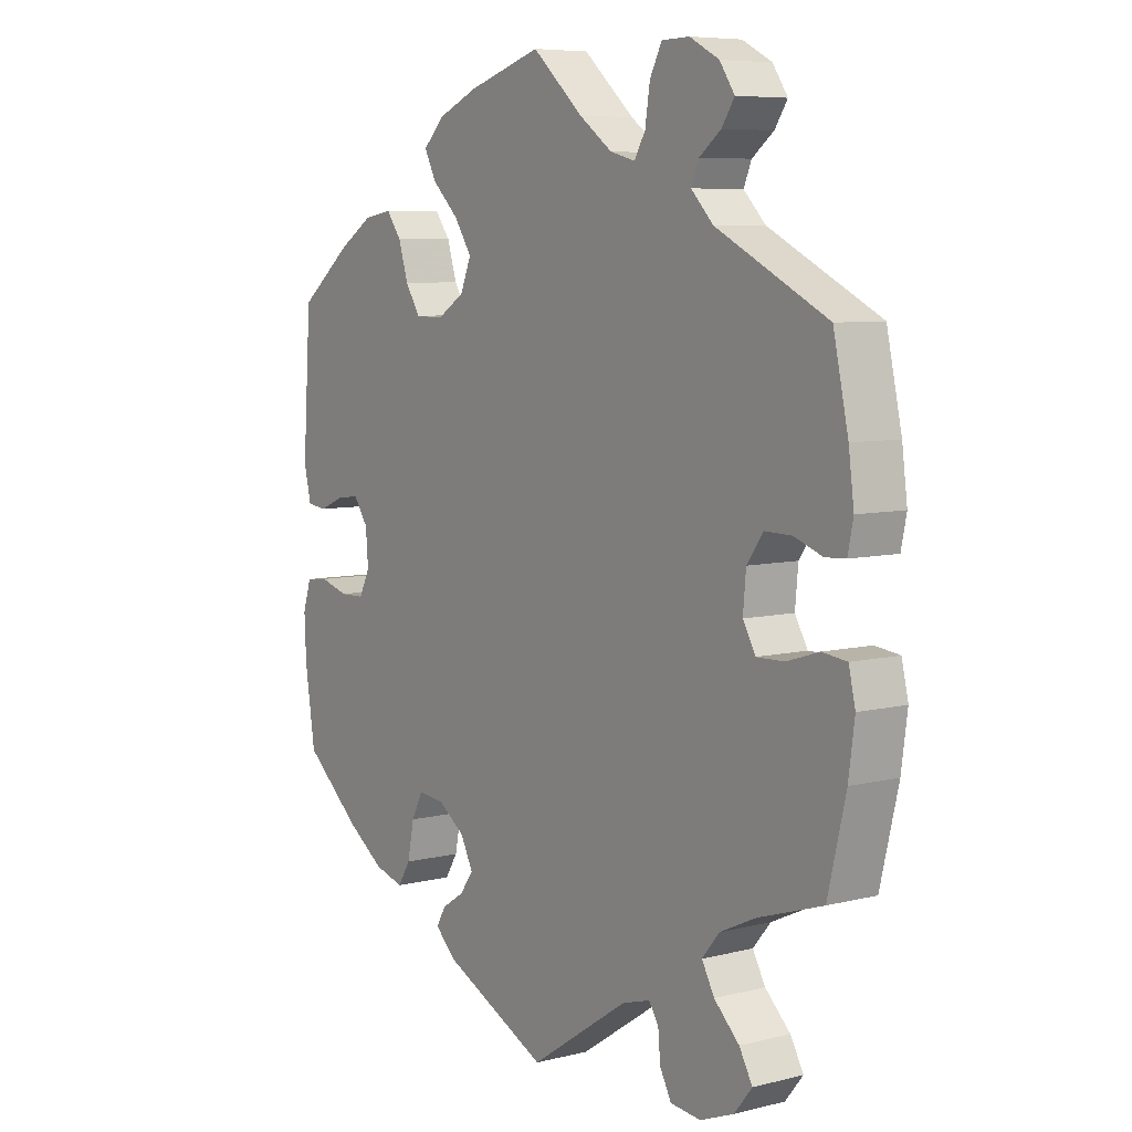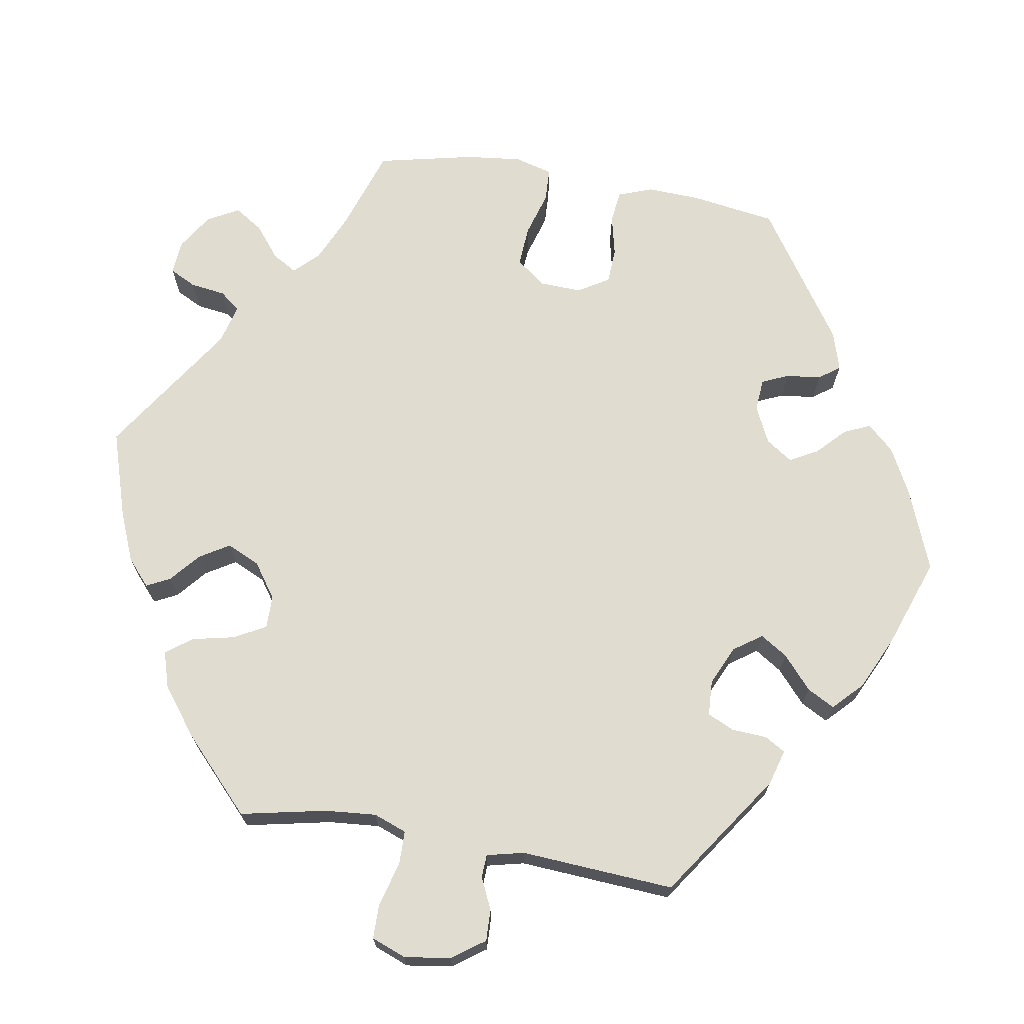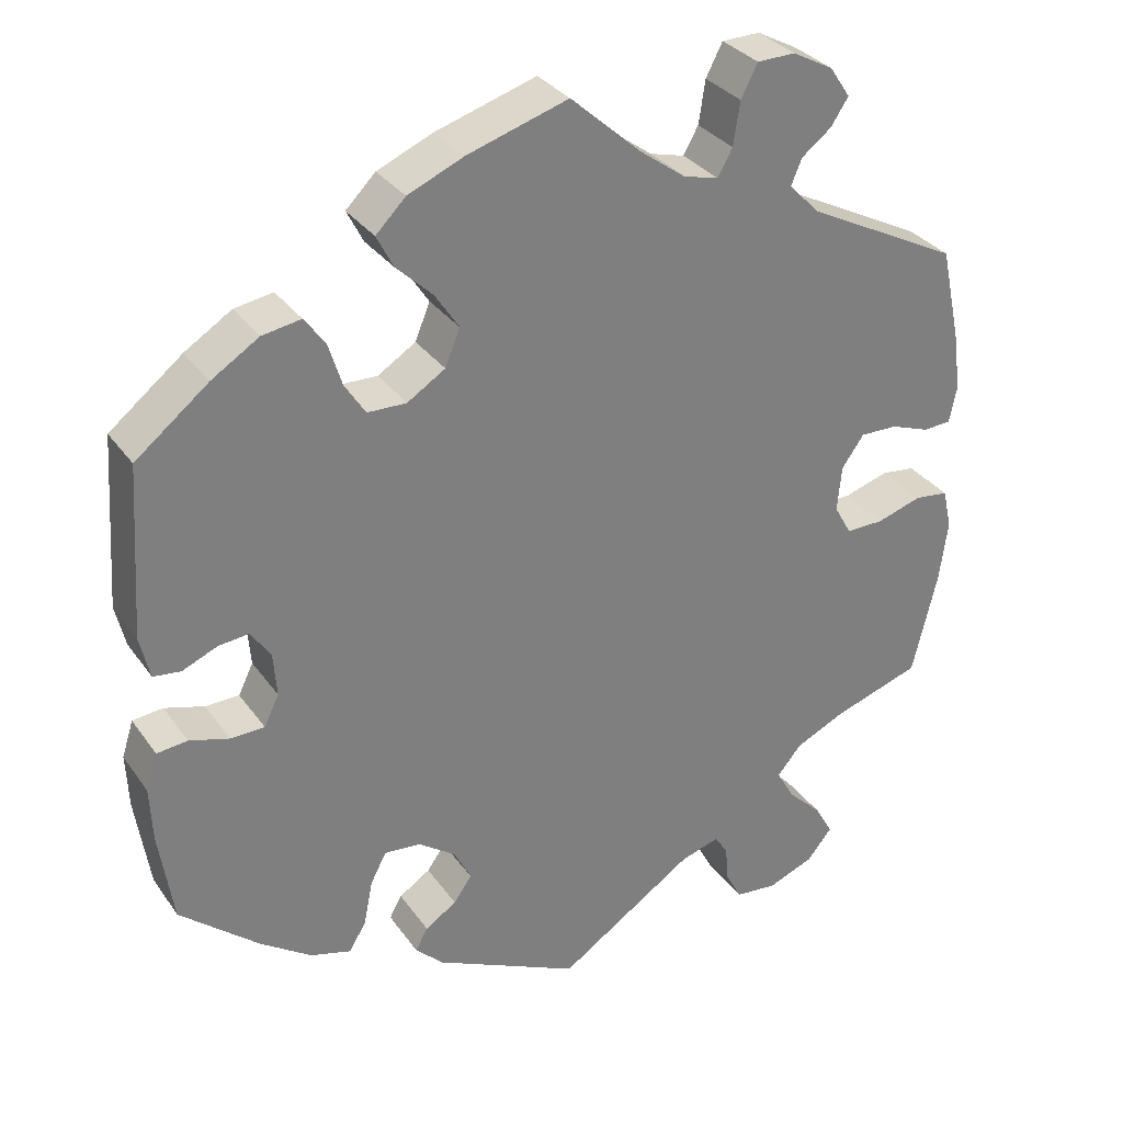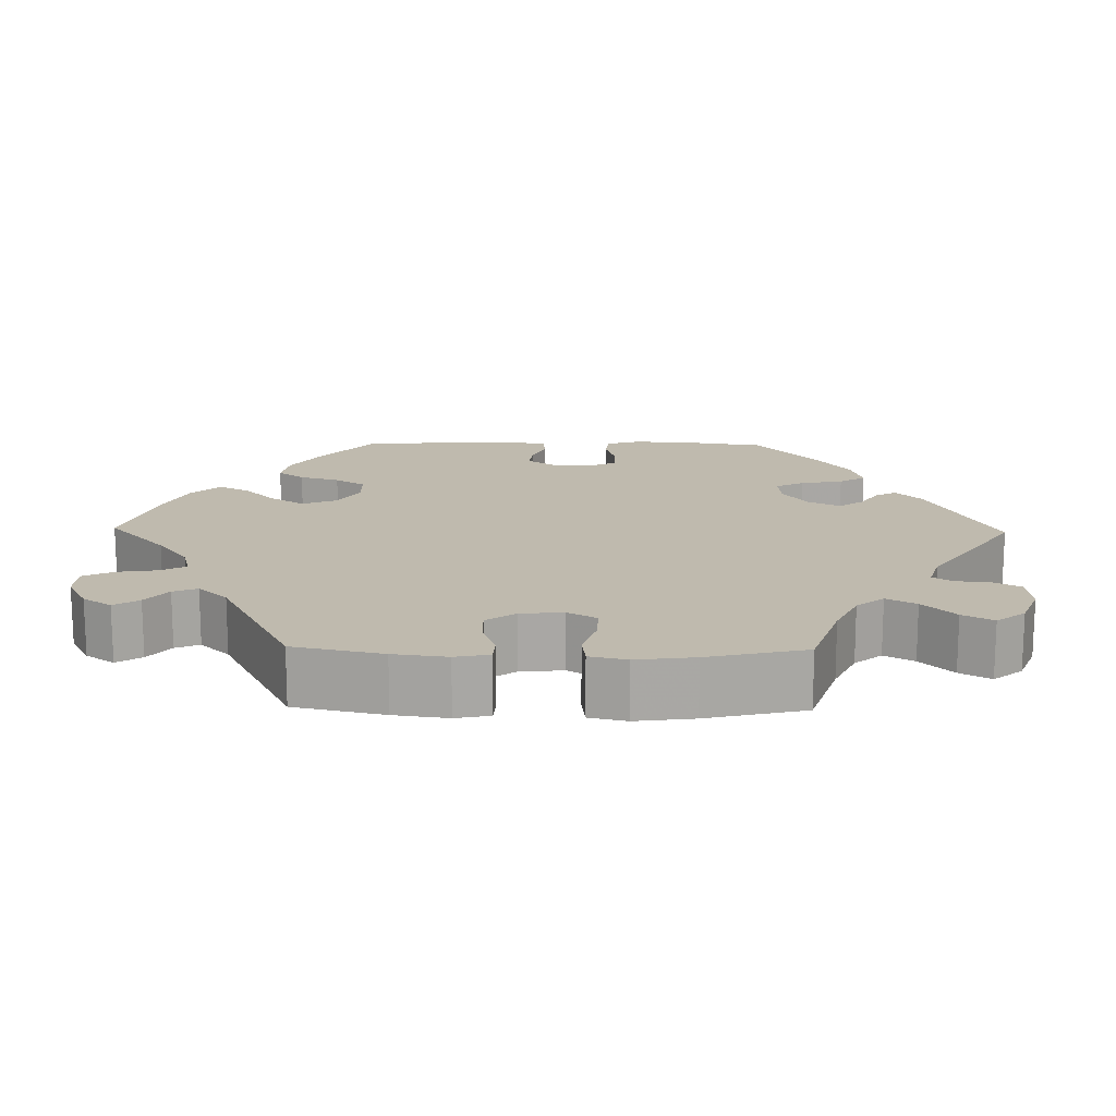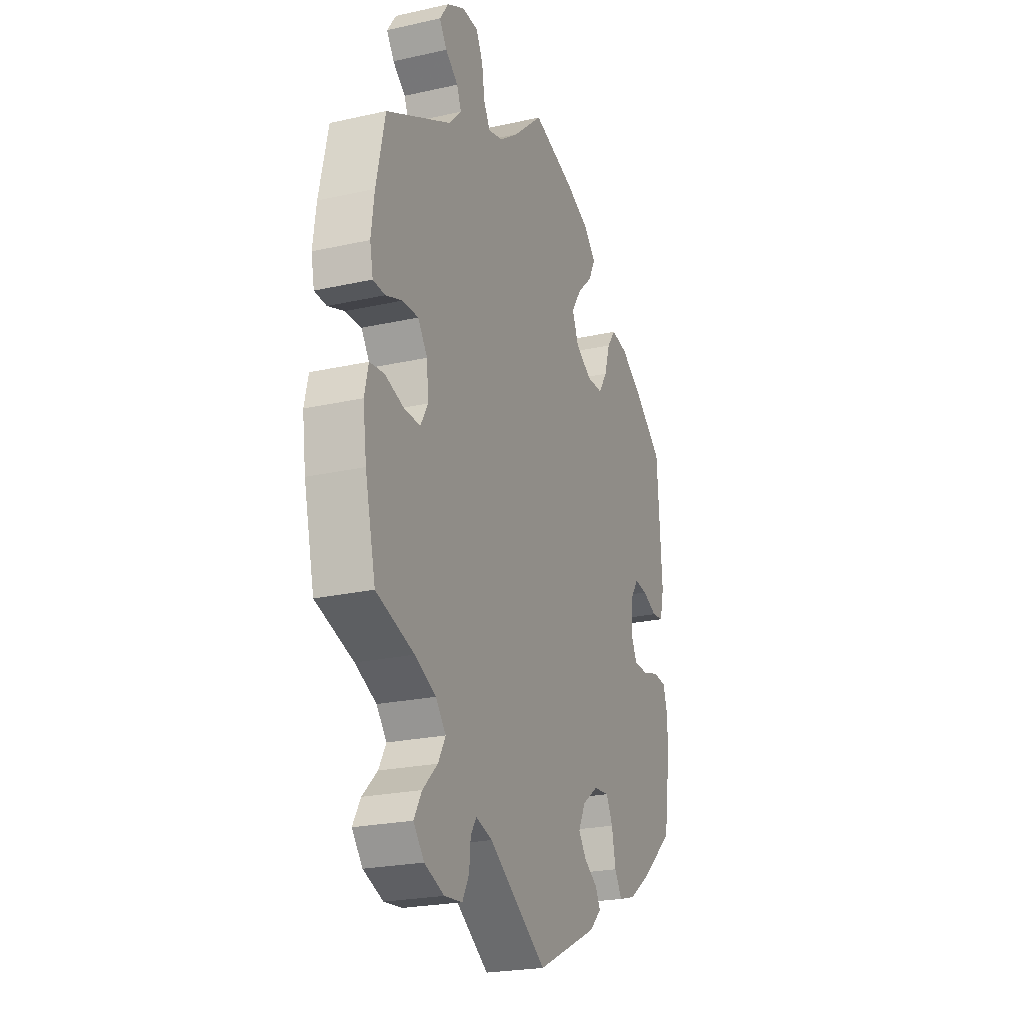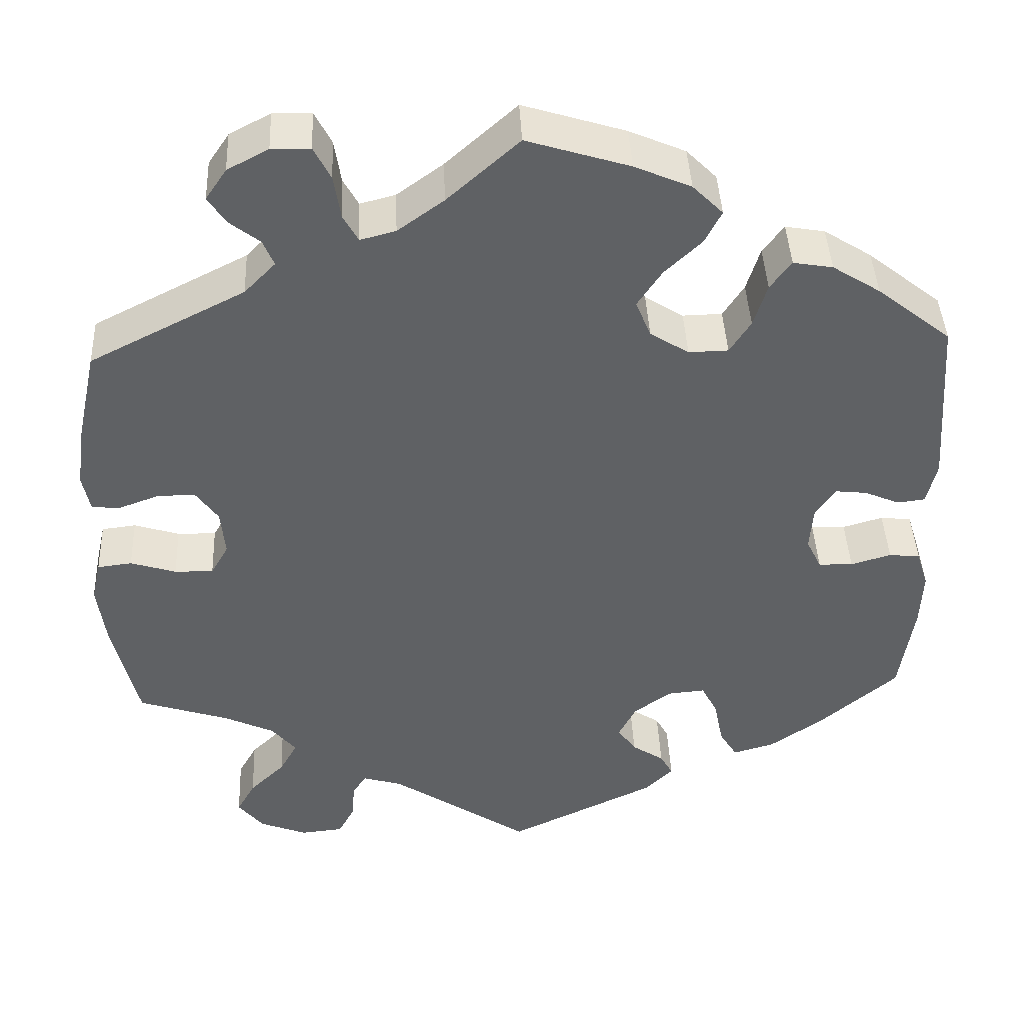
<metadata>
{"format":"obj","ext":"obj","renderer":"f3d","projection":"perspective","resolution":1024,"background":"white","views":[{"elev":7.0,"azim":54.2,"up":"+Z"},{"elev":69.4,"azim":159.7,"up":"+Y"},{"elev":31.8,"azim":-29.3,"up":"+Z"},{"elev":15.6,"azim":91.1,"up":"+Y"},{"elev":-23.2,"azim":110.8,"up":"+Z"},{"elev":42.4,"azim":177.4,"up":"+Z"}]}
</metadata>
<code>
v -0.175 0.07 -0.494
v -0.209 0.07 -0.461
v -0.194 0.07 -0.434
v -0.156 0.07 -0.409
v -0.134 0.07 -0.378
v -0.155 0.07 -0.337
v -0.2 0.07 -0.305
v -0.244 0.07 -0.301
v -0.263 0.07 -0.338
v -0.274 0.07 -0.393
v -0.295 0.07 -0.427
v -0.344 0.07 -0.413
v -0.406 0.07 -0.37
v -0.501 0.07 -0.289
v -0.518 0.07 -0.177
v -0.521 0.07 -0.11
v -0.507 0.07 -0.066
v -0.47 0.07 -0.062
v -0.422 0.07 -0.076
v -0.381 0.07 -0.075
v -0.363 0.07 -0.038
v -0.367 0.07 0.015
v -0.391 0.07 0.05
v -0.428 0.07 0.046
v -0.47 0.07 0.028
v -0.503 0.07 0.032
v -0.515 0.07 0.083
v -0.501 0.07 0.289
v -0.413 0.07 0.359
v -0.356 0.07 0.395
v -0.309 0.07 0.403
v -0.284 0.07 0.369
v -0.268 0.07 0.317
v -0.243 0.07 0.278
v -0.196 0.07 0.277
v -0.15 0.07 0.306
v -0.132 0.07 0.35
v -0.161 0.07 0.394
v -0.205 0.07 0.436
v -0.225 0.07 0.475
v -0.189 0.07 0.511
v -0.122 0.07 0.54
v 0 0.07 0.578
v 0.085 0.07 0.502
v 0.14 0.07 0.462
v 0.182 0.07 0.451
v 0.2 0.07 0.483
v 0.208 0.07 0.535
v 0.228 0.07 0.574
v 0.274 0.07 0.575
v 0.323 0.07 0.549
v 0.348 0.07 0.512
v 0.327 0.07 0.48
v 0.291 0.07 0.452
v 0.278 0.07 0.421
v 0.315 0.07 0.383
v 0.5 0.07 0.289
v 0.525 0.07 0.174
v 0.534 0.07 0.105
v 0.525 0.07 0.061
v 0.491 0.07 0.059
v 0.444 0.07 0.076
v 0.399 0.07 0.077
v 0.372 0.07 0.039
v 0.367 0.07 -0.016
v 0.388 0.07 -0.053
v 0.434 0.07 -0.052
v 0.488 0.07 -0.035
v 0.529 0.07 -0.04
v 0.54 0.07 -0.088
v 0.53 0.07 -0.163
v 0.5 0.07 -0.289
v 0.393 0.07 -0.324
v 0.333 0.07 -0.352
v 0.304 0.07 -0.387
v 0.325 0.07 -0.425
v 0.367 0.07 -0.466
v 0.389 0.07 -0.505
v 0.359 0.07 -0.542
v 0.303 0.07 -0.564
v 0.252 0.07 -0.559
v 0.233 0.07 -0.523
v 0.229 0.07 -0.479
v 0.213 0.07 -0.454
v 0.166 0.07 -0.468
v 0.001 0.07 -0.578
v -0.175 0 -0.494
v -0.209 0 -0.461
v -0.194 0 -0.434
v -0.156 0 -0.409
v -0.134 0 -0.378
v -0.155 0 -0.337
v -0.2 0 -0.305
v -0.244 0 -0.301
v -0.263 0 -0.338
v -0.274 0 -0.393
v -0.295 0 -0.427
v -0.344 0 -0.413
v -0.406 0 -0.37
v -0.501 0 -0.289
v -0.518 0 -0.177
v -0.521 0 -0.11
v -0.507 0 -0.066
v -0.47 0 -0.062
v -0.422 0 -0.076
v -0.381 0 -0.075
v -0.363 0 -0.038
v -0.367 0 0.015
v -0.391 0 0.05
v -0.428 0 0.046
v -0.47 0 0.028
v -0.503 0 0.032
v -0.515 0 0.083
v -0.501 0 0.289
v -0.413 0 0.359
v -0.356 0 0.395
v -0.309 0 0.403
v -0.284 0 0.369
v -0.268 0 0.317
v -0.243 0 0.278
v -0.196 0 0.277
v -0.15 0 0.306
v -0.132 0 0.35
v -0.161 0 0.394
v -0.205 0 0.436
v -0.225 0 0.475
v -0.189 0 0.511
v -0.122 0 0.54
v 0 0 0.578
v 0.085 0 0.502
v 0.14 0 0.462
v 0.182 0 0.451
v 0.2 0 0.483
v 0.208 0 0.535
v 0.228 0 0.574
v 0.274 0 0.575
v 0.323 0 0.549
v 0.348 0 0.512
v 0.327 0 0.48
v 0.291 0 0.452
v 0.278 0 0.421
v 0.315 0 0.383
v 0.5 0 0.289
v 0.525 0 0.174
v 0.534 0 0.105
v 0.525 0 0.061
v 0.491 0 0.059
v 0.444 0 0.076
v 0.399 0 0.077
v 0.372 0 0.039
v 0.367 0 -0.016
v 0.388 0 -0.053
v 0.434 0 -0.052
v 0.488 0 -0.035
v 0.529 0 -0.04
v 0.54 0 -0.088
v 0.53 0 -0.163
v 0.5 0 -0.289
v 0.393 0 -0.324
v 0.333 0 -0.352
v 0.304 0 -0.387
v 0.325 0 -0.425
v 0.367 0 -0.466
v 0.389 0 -0.505
v 0.359 0 -0.542
v 0.303 0 -0.564
v 0.252 0 -0.559
v 0.233 0 -0.523
v 0.229 0 -0.479
v 0.213 0 -0.454
v 0.166 0 -0.468
v 0.001 0 -0.578
f 85 86 1 2
f 84 85 2 3
f 80 81 82 83
f 80 83 84
f 79 80 84
f 76 77 78 79
f 75 76 79 84
f 74 75 84 3
f 70 71 72 73
f 67 68 69 70
f 66 67 70 73
f 65 66 73 74
f 59 60 61 62
f 59 62 63
f 56 57 58 59
f 55 56 59 63
f 51 52 53 54
f 51 54 55
f 50 51 55
f 47 48 49 50
f 46 47 50 55
f 45 46 55 63
f 41 42 43 44
f 38 39 40 41
f 37 38 41 44
f 36 37 44 45
f 30 31 32 33
f 30 33 34
f 29 30 34
f 28 29 34
f 27 28 34
f 24 25 26 27
f 23 24 27 34
f 22 23 34 35
f 16 17 18 19
f 16 19 20
f 15 16 20
f 14 15 20
f 13 14 20
f 12 13 20 21
f 9 10 11 12
f 8 9 12 21
f 74 3 4
f 64 65 74 4
f 7 8 21 22
f 6 7 22 35
f 5 6 35 36
f 64 4 5
f 45 63 64
f 5 36 45 64
f 88 87 172 171
f 89 88 171 170
f 169 168 167 166
f 170 169 166
f 170 166 165
f 165 164 163 162
f 170 165 162 161
f 89 170 161 160
f 159 158 157 156
f 156 155 154 153
f 159 156 153 152
f 160 159 152 151
f 148 147 146 145
f 149 148 145
f 145 144 143 142
f 149 145 142 141
f 140 139 138 137
f 141 140 137
f 141 137 136
f 136 135 134 133
f 141 136 133 132
f 149 141 132 131
f 130 129 128 127
f 127 126 125 124
f 130 127 124 123
f 131 130 123 122
f 119 118 117 116
f 120 119 116
f 120 116 115
f 120 115 114
f 120 114 113
f 113 112 111 110
f 120 113 110 109
f 121 120 109 108
f 105 104 103 102
f 106 105 102
f 106 102 101
f 106 101 100
f 106 100 99
f 107 106 99 98
f 98 97 96 95
f 107 98 95 94
f 90 89 160
f 90 160 151 150
f 108 107 94 93
f 121 108 93 92
f 122 121 92 91
f 91 90 150
f 150 149 131
f 150 131 122 91
f 1 87 88 2
f 2 88 89 3
f 3 89 90 4
f 4 90 91 5
f 5 91 92 6
f 6 92 93 7
f 7 93 94 8
f 8 94 95 9
f 9 95 96 10
f 10 96 97 11
f 11 97 98 12
f 12 98 99 13
f 13 99 100 14
f 14 100 101 15
f 15 101 102 16
f 16 102 103 17
f 17 103 104 18
f 18 104 105 19
f 19 105 106 20
f 20 106 107 21
f 21 107 108 22
f 22 108 109 23
f 23 109 110 24
f 24 110 111 25
f 25 111 112 26
f 26 112 113 27
f 27 113 114 28
f 28 114 115 29
f 29 115 116 30
f 30 116 117 31
f 31 117 118 32
f 32 118 119 33
f 33 119 120 34
f 34 120 121 35
f 35 121 122 36
f 36 122 123 37
f 37 123 124 38
f 38 124 125 39
f 39 125 126 40
f 40 126 127 41
f 41 127 128 42
f 42 128 129 43
f 43 129 130 44
f 44 130 131 45
f 45 131 132 46
f 46 132 133 47
f 47 133 134 48
f 48 134 135 49
f 49 135 136 50
f 50 136 137 51
f 51 137 138 52
f 52 138 139 53
f 53 139 140 54
f 54 140 141 55
f 55 141 142 56
f 56 142 143 57
f 57 143 144 58
f 58 144 145 59
f 59 145 146 60
f 60 146 147 61
f 61 147 148 62
f 62 148 149 63
f 63 149 150 64
f 64 150 151 65
f 65 151 152 66
f 66 152 153 67
f 67 153 154 68
f 68 154 155 69
f 69 155 156 70
f 70 156 157 71
f 71 157 158 72
f 72 158 159 73
f 73 159 160 74
f 74 160 161 75
f 75 161 162 76
f 76 162 163 77
f 77 163 164 78
f 78 164 165 79
f 79 165 166 80
f 80 166 167 81
f 81 167 168 82
f 82 168 169 83
f 83 169 170 84
f 84 170 171 85
f 85 171 172 86
f 86 172 87 1

</code>
